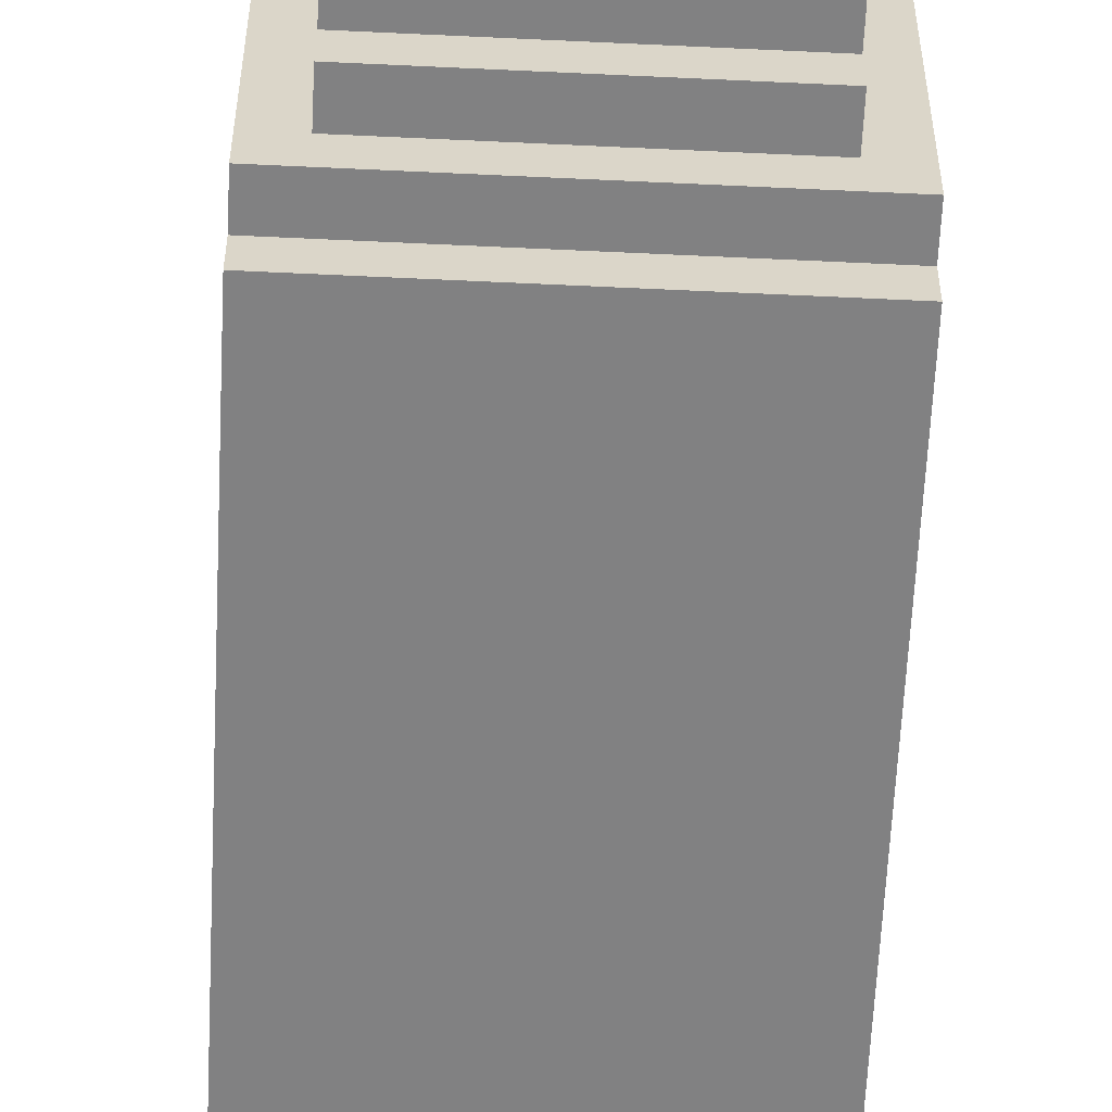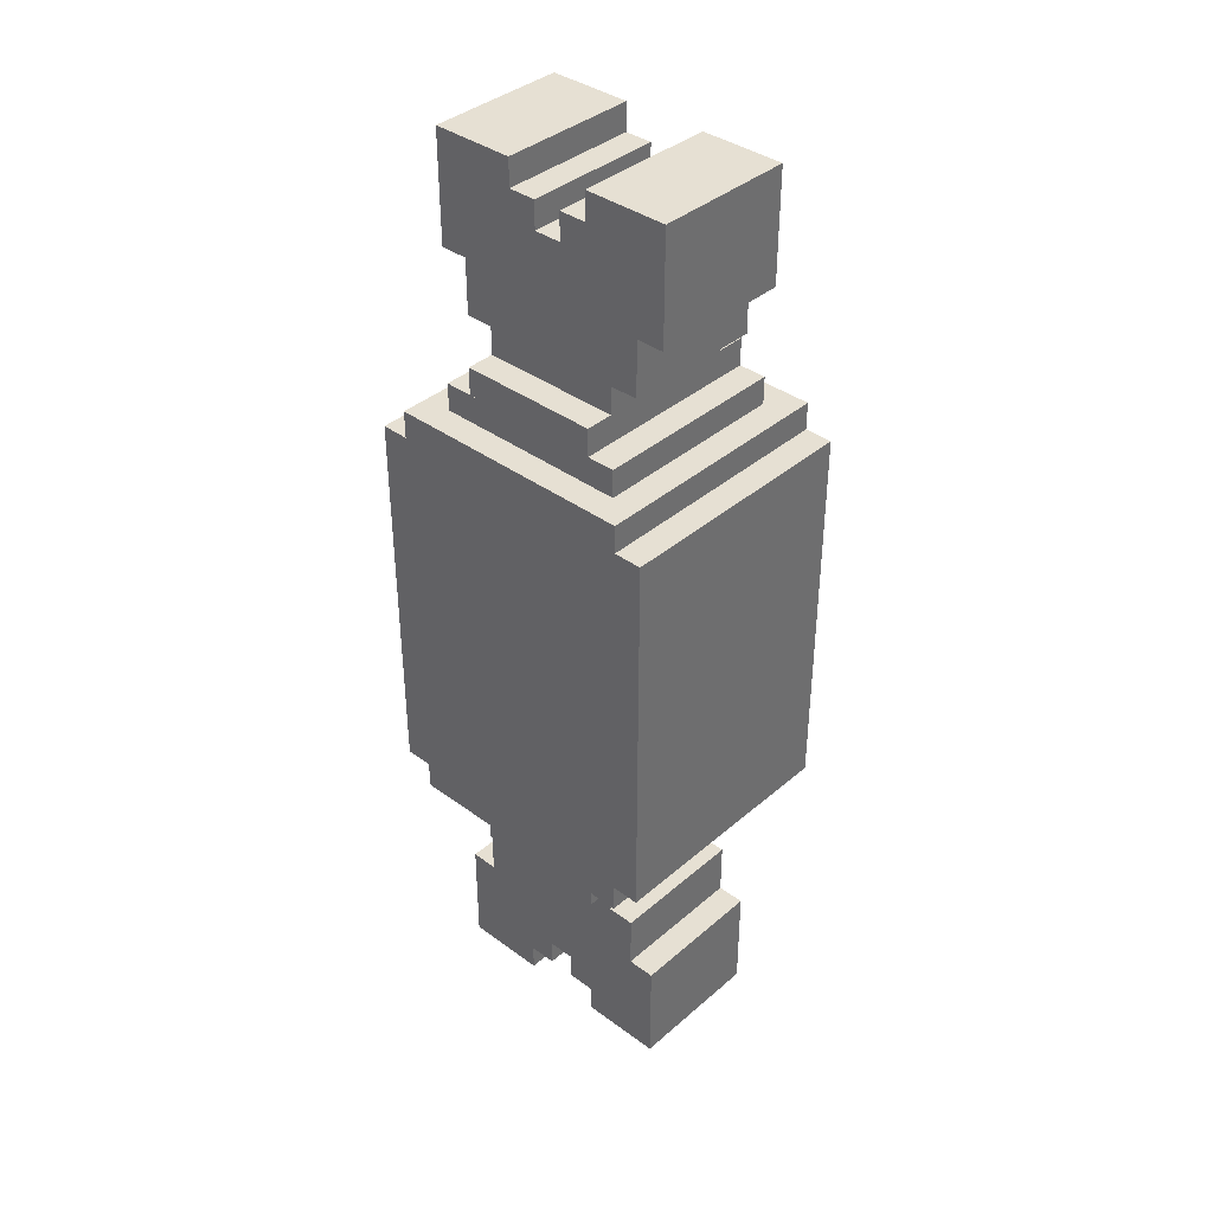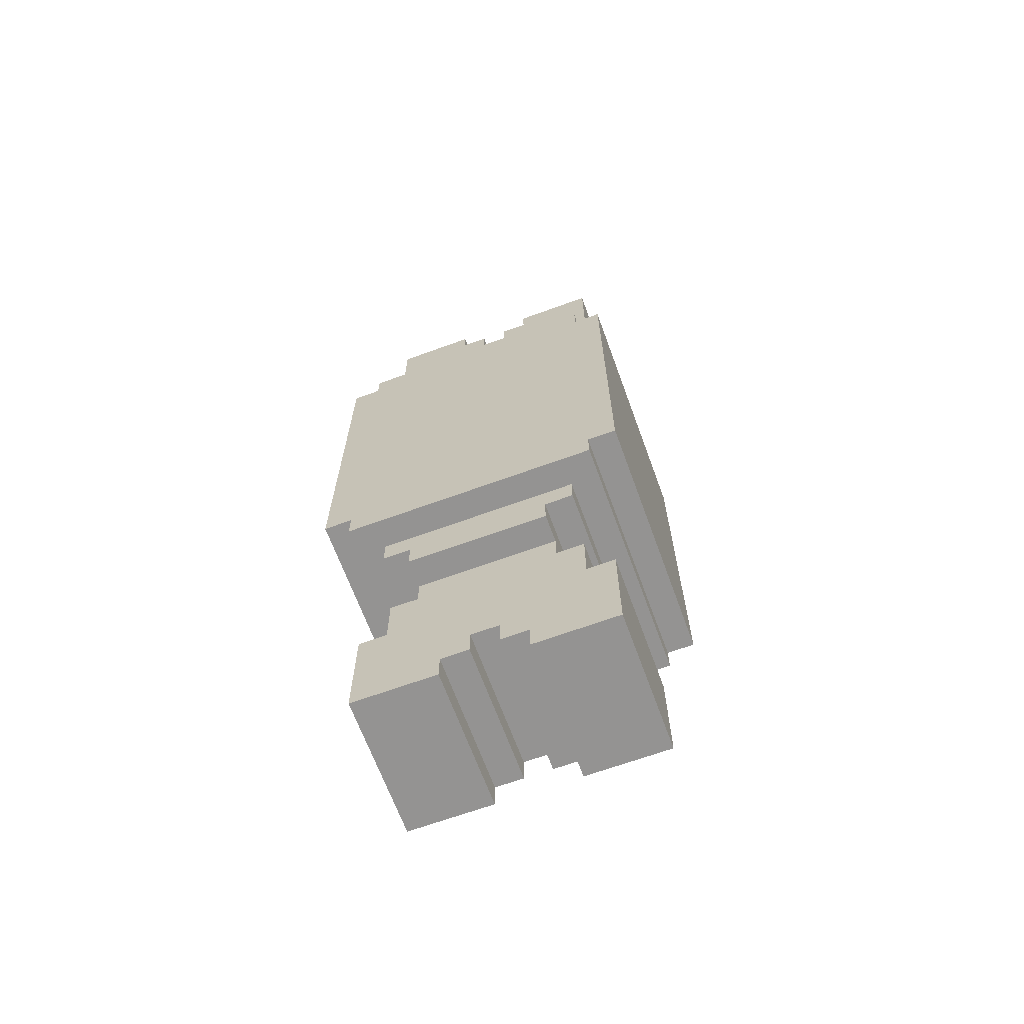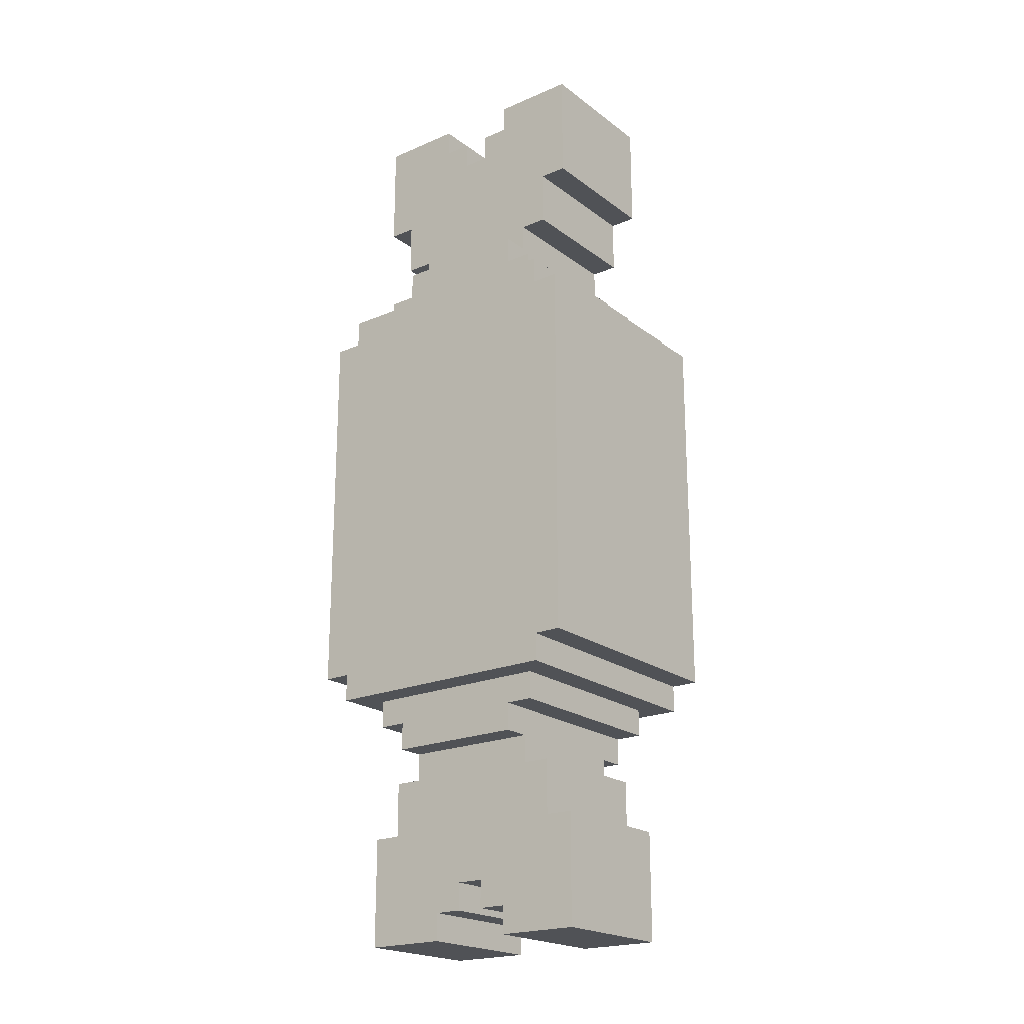
<metadata>
{"format":"obj","ext":"obj","renderer":"f3d","projection":"perspective","resolution":1024,"background":"white","views":[{"elev":-60.5,"azim":-2.8,"up":"+Y"},{"elev":38.3,"azim":132.8,"up":"+Z"},{"elev":-66.8,"azim":110.1,"up":"+Z"},{"elev":-21.0,"azim":-52.5,"up":"+Z"}]}
</metadata>
<code>
g sticky_candy_close
v 0.08287 -0.1013 0.1289
v -0.08287 -0.1013 0.1289
v -0.08287 0.1013 0.1289
v 0.08287 0.1013 0.1289
v -0.08287 -0.1013 -0.1289
v 0.08287 -0.1013 -0.1289
v -0.08287 0.1013 -0.1289
v 0.08287 0.1013 -0.1289
v -0.08287 -0.1013 -0.1289
v -0.08287 -0.1013 0.1289
v 0.08287 -0.1013 0.1289
v 0.08287 -0.1013 -0.1289
v -0.08287 0.1013 0.1289
v -0.08287 0.1013 -0.1289
v 0.08287 0.1013 0.1289
v 0.08287 0.1013 -0.1289
v -0.08287 0.1013 0.1289
v -0.08287 -0.1013 0.1289
v -0.08287 -0.1013 -0.1289
v -0.08287 0.1013 -0.1289
v 0.08287 -0.1013 0.1289
v 0.08287 0.1013 0.1289
v 0.08287 -0.1013 -0.1289
v 0.08287 0.1013 -0.1289
v -0.08287 -0.08287 -0.1473
v 0.08287 -0.08287 -0.1473
v -0.08287 0.08287 -0.1473
v 0.08287 0.08287 -0.1473
v -0.08287 -0.08287 -0.1473
v -0.08287 -0.08287 -0.1289
v 0.08287 -0.08287 -0.1289
v 0.08287 -0.08287 -0.1473
v -0.08287 0.08287 -0.1289
v -0.08287 0.08287 -0.1473
v 0.08287 0.08287 -0.1289
v 0.08287 0.08287 -0.1473
v -0.08287 0.08287 -0.1289
v -0.08287 -0.08287 -0.1289
v -0.08287 -0.08287 -0.1473
v -0.08287 0.08287 -0.1473
v 0.08287 -0.08287 -0.1289
v 0.08287 0.08287 -0.1289
v 0.08287 -0.08287 -0.1473
v 0.08287 0.08287 -0.1473
v -0.06445 -0.06445 -0.1657
v 0.06445 -0.06445 -0.1657
v -0.06445 0.06445 -0.1657
v 0.06445 0.06445 -0.1657
v -0.06445 -0.06445 -0.1657
v -0.06445 -0.06445 -0.1473
v 0.06445 -0.06445 -0.1473
v 0.06445 -0.06445 -0.1657
v -0.06445 0.06445 -0.1473
v -0.06445 0.06445 -0.1657
v 0.06445 0.06445 -0.1473
v 0.06445 0.06445 -0.1657
v -0.06445 0.06445 -0.1473
v -0.06445 -0.06445 -0.1473
v -0.06445 -0.06445 -0.1657
v -0.06445 0.06445 -0.1657
v 0.06445 -0.06445 -0.1473
v 0.06445 0.06445 -0.1473
v 0.06445 -0.06445 -0.1657
v 0.06445 0.06445 -0.1657
v -0.06445 -0.04604 -0.1841
v 0.06445 -0.04604 -0.1841
v -0.06445 0.04604 -0.1841
v 0.06445 0.04604 -0.1841
v -0.06445 -0.04604 -0.1841
v -0.06445 -0.04604 -0.1657
v 0.06445 -0.04604 -0.1657
v 0.06445 -0.04604 -0.1841
v -0.06445 0.04604 -0.1657
v -0.06445 0.04604 -0.1841
v 0.06445 0.04604 -0.1657
v 0.06445 0.04604 -0.1841
v -0.06445 0.04604 -0.1657
v -0.06445 -0.04604 -0.1657
v -0.06445 -0.04604 -0.1841
v -0.06445 0.04604 -0.1841
v 0.06445 -0.04604 -0.1657
v 0.06445 0.04604 -0.1657
v 0.06445 -0.04604 -0.1841
v 0.06445 0.04604 -0.1841
v 0.04604 -0.08287 -0.313
v -0.04604 -0.02762 -0.313
v -0.04604 -0.08287 -0.313
v 0.04604 -0.02762 -0.313
v 0.04604 0.02762 -0.313
v -0.04604 0.08287 -0.313
v -0.04604 0.02762 -0.313
v 0.04604 0.08287 -0.313
v 0.04604 -0.02762 -0.2946
v -0.04604 -0.009207 -0.2946
v -0.04604 -0.02762 -0.2946
v 0.04604 -0.009207 -0.2946
v 0.04604 0.009207 -0.2946
v -0.04604 0.02762 -0.2946
v -0.04604 0.009207 -0.2946
v 0.04604 0.02762 -0.2946
v 0.04604 -0.009207 -0.2762
v -0.04604 0.009207 -0.2762
v -0.04604 -0.009207 -0.2762
v 0.04604 0.009207 -0.2762
v -0.04604 -0.08287 -0.2394
v -0.04604 -0.06445 -0.2394
v 0.04604 -0.08287 -0.2394
v 0.04604 -0.06445 -0.2394
v -0.04604 0.06445 -0.2394
v -0.04604 0.08287 -0.2394
v 0.04604 0.06445 -0.2394
v 0.04604 0.08287 -0.2394
v -0.04604 -0.06445 -0.2026
v -0.04604 -0.04604 -0.2026
v 0.04604 -0.06445 -0.2026
v 0.04604 -0.04604 -0.2026
v -0.04604 0.04604 -0.2026
v -0.04604 0.06445 -0.2026
v 0.04604 0.04604 -0.2026
v 0.04604 0.06445 -0.2026
v -0.04604 -0.04604 -0.1841
v -0.04604 0.04604 -0.1841
v 0.04604 -0.04604 -0.1841
v 0.04604 0.04604 -0.1841
v -0.04604 -0.08287 -0.2394
v 0.04604 -0.08287 -0.313
v -0.04604 -0.08287 -0.313
v 0.04604 -0.08287 -0.2394
v -0.04604 -0.06445 -0.2026
v 0.04604 -0.06445 -0.2394
v -0.04604 -0.06445 -0.2394
v 0.04604 -0.06445 -0.2026
v -0.04604 -0.04604 -0.1841
v 0.04604 -0.04604 -0.2026
v -0.04604 -0.04604 -0.2026
v 0.04604 -0.04604 -0.1841
v -0.04604 0.009207 -0.2762
v 0.04604 0.009207 -0.2946
v -0.04604 0.009207 -0.2946
v 0.04604 0.009207 -0.2762
v -0.04604 0.02762 -0.2946
v 0.04604 0.02762 -0.313
v -0.04604 0.02762 -0.313
v 0.04604 0.02762 -0.2946
v -0.04604 -0.02762 -0.313
v 0.04604 -0.02762 -0.313
v -0.04604 -0.02762 -0.2946
v 0.04604 -0.02762 -0.2946
v -0.04604 -0.009207 -0.2946
v 0.04604 -0.009207 -0.2946
v -0.04604 -0.009207 -0.2762
v 0.04604 -0.009207 -0.2762
v -0.04604 0.04604 -0.2026
v 0.04604 0.04604 -0.2026
v -0.04604 0.04604 -0.1841
v 0.04604 0.04604 -0.1841
v -0.04604 0.06445 -0.2394
v 0.04604 0.06445 -0.2394
v -0.04604 0.06445 -0.2026
v 0.04604 0.06445 -0.2026
v -0.04604 0.08287 -0.313
v 0.04604 0.08287 -0.313
v -0.04604 0.08287 -0.2394
v 0.04604 0.08287 -0.2394
v 0.04604 0.04604 -0.1841
v 0.04604 0.009207 -0.2762
v 0.04604 -0.009207 -0.2762
v 0.04604 -0.04604 -0.1841
v 0.04604 0.04604 -0.2026
v 0.04604 0.009207 -0.2946
v 0.04604 0.02762 -0.2946
v 0.04604 0.06445 -0.2026
v 0.04604 0.06445 -0.2394
v 0.04604 0.02762 -0.313
v 0.04604 0.08287 -0.313
v 0.04604 0.08287 -0.2394
v 0.04604 -0.04604 -0.2026
v 0.04604 -0.009207 -0.2946
v 0.04604 -0.02762 -0.2946
v 0.04604 -0.06445 -0.2026
v 0.04604 -0.06445 -0.2394
v 0.04604 -0.02762 -0.313
v 0.04604 -0.08287 -0.313
v 0.04604 -0.08287 -0.2394
v -0.04604 0.04604 -0.1841
v -0.04604 -0.04604 -0.1841
v -0.04604 -0.009207 -0.2762
v -0.04604 0.009207 -0.2762
v -0.04604 0.04604 -0.2026
v -0.04604 0.009207 -0.2946
v -0.04604 0.02762 -0.2946
v -0.04604 0.06445 -0.2026
v -0.04604 0.06445 -0.2394
v -0.04604 0.02762 -0.313
v -0.04604 0.08287 -0.313
v -0.04604 0.08287 -0.2394
v -0.04604 -0.04604 -0.2026
v -0.04604 -0.009207 -0.2946
v -0.04604 -0.02762 -0.2946
v -0.04604 -0.06445 -0.2026
v -0.04604 -0.06445 -0.2394
v -0.04604 -0.02762 -0.313
v -0.04604 -0.08287 -0.313
v -0.04604 -0.08287 -0.2394
v 0.08287 -0.08287 0.1473
v -0.08287 -0.08287 0.1473
v -0.08287 0.08287 0.1473
v 0.08287 0.08287 0.1473
v -0.08287 -0.08287 0.1289
v -0.08287 -0.08287 0.1473
v 0.08287 -0.08287 0.1473
v 0.08287 -0.08287 0.1289
v -0.08287 0.08287 0.1473
v -0.08287 0.08287 0.1289
v 0.08287 0.08287 0.1473
v 0.08287 0.08287 0.1289
v -0.08287 0.08287 0.1473
v -0.08287 -0.08287 0.1473
v -0.08287 -0.08287 0.1289
v -0.08287 0.08287 0.1289
v 0.08287 -0.08287 0.1473
v 0.08287 0.08287 0.1473
v 0.08287 -0.08287 0.1289
v 0.08287 0.08287 0.1289
v 0.06445 -0.04604 0.1841
v -0.06445 -0.04604 0.1841
v -0.06445 0.04604 0.1841
v 0.06445 0.04604 0.1841
v -0.06445 -0.04604 0.1657
v -0.06445 -0.04604 0.1841
v 0.06445 -0.04604 0.1841
v 0.06445 -0.04604 0.1657
v -0.06445 0.04604 0.1841
v -0.06445 0.04604 0.1657
v 0.06445 0.04604 0.1841
v 0.06445 0.04604 0.1657
v -0.06445 0.04604 0.1841
v -0.06445 -0.04604 0.1841
v -0.06445 -0.04604 0.1657
v -0.06445 0.04604 0.1657
v 0.06445 -0.04604 0.1841
v 0.06445 0.04604 0.1841
v 0.06445 -0.04604 0.1657
v 0.06445 0.04604 0.1657
v 0.04604 -0.08287 0.313
v -0.04604 -0.08287 0.313
v -0.04604 -0.02762 0.313
v 0.04604 -0.02762 0.313
v 0.04604 0.02762 0.313
v -0.04604 0.02762 0.313
v -0.04604 0.08287 0.313
v 0.04604 0.08287 0.313
v 0.04604 -0.02762 0.2946
v -0.04604 -0.02762 0.2946
v -0.04604 -0.009207 0.2946
v 0.04604 -0.009207 0.2946
v 0.04604 0.009207 0.2946
v -0.04604 0.009207 0.2946
v -0.04604 0.02762 0.2946
v 0.04604 0.02762 0.2946
v 0.04604 -0.009207 0.2762
v -0.04604 -0.009207 0.2762
v -0.04604 0.009207 0.2762
v 0.04604 0.009207 0.2762
v -0.04604 -0.08287 0.2394
v 0.04604 -0.08287 0.2394
v -0.04604 -0.06445 0.2394
v 0.04604 -0.06445 0.2394
v -0.04604 0.06445 0.2394
v 0.04604 0.06445 0.2394
v -0.04604 0.08287 0.2394
v 0.04604 0.08287 0.2394
v -0.04604 -0.06445 0.2026
v 0.04604 -0.06445 0.2026
v -0.04604 -0.04604 0.2026
v 0.04604 -0.04604 0.2026
v -0.04604 0.04604 0.2026
v 0.04604 0.04604 0.2026
v -0.04604 0.06445 0.2026
v 0.04604 0.06445 0.2026
v -0.04604 -0.04604 0.1841
v 0.04604 -0.04604 0.1841
v -0.04604 0.04604 0.1841
v 0.04604 0.04604 0.1841
v -0.04604 -0.08287 0.2394
v -0.04604 -0.08287 0.313
v 0.04604 -0.08287 0.313
v 0.04604 -0.08287 0.2394
v -0.04604 -0.06445 0.2026
v -0.04604 -0.06445 0.2394
v 0.04604 -0.06445 0.2394
v 0.04604 -0.06445 0.2026
v -0.04604 -0.04604 0.1841
v -0.04604 -0.04604 0.2026
v 0.04604 -0.04604 0.2026
v 0.04604 -0.04604 0.1841
v -0.04604 0.009207 0.2762
v -0.04604 0.009207 0.2946
v 0.04604 0.009207 0.2946
v 0.04604 0.009207 0.2762
v -0.04604 0.02762 0.2946
v -0.04604 0.02762 0.313
v 0.04604 0.02762 0.313
v 0.04604 0.02762 0.2946
v -0.04604 -0.02762 0.313
v -0.04604 -0.02762 0.2946
v 0.04604 -0.02762 0.313
v 0.04604 -0.02762 0.2946
v -0.04604 -0.009207 0.2946
v -0.04604 -0.009207 0.2762
v 0.04604 -0.009207 0.2946
v 0.04604 -0.009207 0.2762
v -0.04604 0.04604 0.2026
v -0.04604 0.04604 0.1841
v 0.04604 0.04604 0.2026
v 0.04604 0.04604 0.1841
v -0.04604 0.06445 0.2394
v -0.04604 0.06445 0.2026
v 0.04604 0.06445 0.2394
v 0.04604 0.06445 0.2026
v -0.04604 0.08287 0.313
v -0.04604 0.08287 0.2394
v 0.04604 0.08287 0.313
v 0.04604 0.08287 0.2394
v 0.04604 0.04604 0.1841
v 0.04604 -0.04604 0.1841
v 0.04604 -0.009207 0.2762
v 0.04604 0.009207 0.2762
v 0.04604 0.04604 0.2026
v 0.04604 0.009207 0.2946
v 0.04604 0.02762 0.2946
v 0.04604 0.06445 0.2026
v 0.04604 0.06445 0.2394
v 0.04604 0.02762 0.313
v 0.04604 0.08287 0.313
v 0.04604 0.08287 0.2394
v 0.04604 -0.04604 0.2026
v 0.04604 -0.009207 0.2946
v 0.04604 -0.02762 0.2946
v 0.04604 -0.06445 0.2026
v 0.04604 -0.06445 0.2394
v 0.04604 -0.02762 0.313
v 0.04604 -0.08287 0.313
v 0.04604 -0.08287 0.2394
v -0.04604 0.04604 0.1841
v -0.04604 0.009207 0.2762
v -0.04604 -0.009207 0.2762
v -0.04604 -0.04604 0.1841
v -0.04604 0.04604 0.2026
v -0.04604 0.009207 0.2946
v -0.04604 0.02762 0.2946
v -0.04604 0.06445 0.2026
v -0.04604 0.06445 0.2394
v -0.04604 0.02762 0.313
v -0.04604 0.08287 0.313
v -0.04604 0.08287 0.2394
v -0.04604 -0.04604 0.2026
v -0.04604 -0.009207 0.2946
v -0.04604 -0.02762 0.2946
v -0.04604 -0.06445 0.2026
v -0.04604 -0.06445 0.2394
v -0.04604 -0.02762 0.313
v -0.04604 -0.08287 0.313
v -0.04604 -0.08287 0.2394
v 0.06445 -0.06445 0.1657
v -0.06445 -0.06445 0.1657
v -0.06445 0.06445 0.1657
v 0.06445 0.06445 0.1657
v -0.06445 -0.06445 0.1473
v -0.06445 -0.06445 0.1657
v 0.06445 -0.06445 0.1657
v 0.06445 -0.06445 0.1473
v -0.06445 0.06445 0.1657
v -0.06445 0.06445 0.1473
v 0.06445 0.06445 0.1657
v 0.06445 0.06445 0.1473
v -0.06445 0.06445 0.1657
v -0.06445 -0.06445 0.1657
v -0.06445 -0.06445 0.1473
v -0.06445 0.06445 0.1473
v 0.06445 -0.06445 0.1657
v 0.06445 0.06445 0.1657
v 0.06445 -0.06445 0.1473
v 0.06445 0.06445 0.1473
f -382 -383 -384
f -382 -384 -381
f -378 -379 -380
f -378 -377 -379
f -374 -375 -376
f -374 -376 -373
f -370 -371 -372
f -370 -369 -371
f -366 -367 -368
f -366 -368 -365
f -362 -363 -364
f -362 -361 -363
f -358 -359 -360
f -358 -357 -359
f -354 -355 -356
f -354 -356 -353
f -350 -351 -352
f -350 -349 -351
f -346 -347 -348
f -346 -348 -345
f -342 -343 -344
f -342 -341 -343
f -338 -339 -340
f -338 -337 -339
f -334 -335 -336
f -334 -336 -333
f -330 -331 -332
f -330 -329 -331
f -326 -327 -328
f -326 -328 -325
f -322 -323 -324
f -322 -321 -323
f -318 -319 -320
f -318 -317 -319
f -314 -315 -316
f -314 -316 -313
f -310 -311 -312
f -310 -309 -311
f -306 -307 -308
f -306 -308 -305
f -302 -303 -304
f -302 -301 -303
f -298 -299 -300
f -300 -299 -297
f -294 -295 -296
f -296 -295 -293
f -290 -291 -292
f -292 -291 -289
f -286 -287 -288
f -288 -287 -285
f -282 -283 -284
f -284 -283 -281
f -278 -279 -280
f -277 -279 -278
f -274 -275 -276
f -273 -275 -274
f -270 -271 -272
f -269 -271 -270
f -266 -267 -268
f -265 -267 -266
f -262 -263 -264
f -261 -263 -262
f -258 -259 -260
f -260 -259 -257
f -254 -255 -256
f -256 -255 -253
f -250 -251 -252
f -252 -251 -249
f -246 -247 -248
f -248 -247 -245
f -242 -243 -244
f -244 -243 -241
f -238 -239 -240
f -237 -239 -238
f -234 -235 -236
f -233 -235 -234
f -230 -231 -232
f -229 -231 -230
f -226 -227 -228
f -225 -227 -226
f -222 -223 -224
f -221 -223 -222
f -218 -219 -220
f -217 -218 -220
f -220 -219 -216
f -219 -215 -216
f -215 -214 -216
f -214 -213 -216
f -213 -214 -212
f -214 -211 -212
f -212 -211 -210
f -209 -212 -210
f -218 -217 -208
f -207 -218 -208
f -207 -208 -206
f -208 -205 -206
f -206 -205 -204
f -203 -206 -204
f -203 -204 -202
f -204 -201 -202
f -198 -199 -200
f -197 -198 -200
f -197 -200 -196
f -195 -197 -196
f -194 -195 -196
f -193 -194 -196
f -194 -193 -192
f -191 -194 -192
f -191 -192 -190
f -192 -189 -190
f -199 -198 -188
f -198 -187 -188
f -188 -187 -186
f -185 -188 -186
f -185 -186 -184
f -186 -183 -184
f -184 -183 -182
f -181 -184 -182
f -178 -179 -180
f -178 -180 -177
f -174 -175 -176
f -174 -176 -173
f -170 -171 -172
f -170 -169 -171
f -166 -167 -168
f -166 -168 -165
f -162 -163 -164
f -162 -161 -163
f -158 -159 -160
f -158 -160 -157
f -154 -155 -156
f -154 -156 -153
f -150 -151 -152
f -150 -149 -151
f -146 -147 -148
f -146 -148 -145
f -142 -143 -144
f -142 -141 -143
f -138 -139 -140
f -138 -140 -137
f -134 -135 -136
f -134 -136 -133
f -130 -131 -132
f -130 -132 -129
f -126 -127 -128
f -126 -128 -125
f -122 -123 -124
f -122 -124 -121
f -118 -119 -120
f -118 -117 -119
f -114 -115 -116
f -114 -113 -115
f -110 -111 -112
f -110 -109 -111
f -106 -107 -108
f -106 -105 -107
f -102 -103 -104
f -102 -101 -103
f -98 -99 -100
f -98 -100 -97
f -94 -95 -96
f -94 -96 -93
f -90 -91 -92
f -90 -92 -89
f -86 -87 -88
f -86 -88 -85
f -82 -83 -84
f -82 -84 -81
f -78 -79 -80
f -78 -77 -79
f -74 -75 -76
f -74 -73 -75
f -70 -71 -72
f -70 -69 -71
f -66 -67 -68
f -66 -65 -67
f -62 -63 -64
f -62 -61 -63
f -58 -59 -60
f -57 -58 -60
f -57 -60 -56
f -55 -57 -56
f -54 -55 -56
f -53 -54 -56
f -54 -53 -52
f -51 -54 -52
f -51 -52 -50
f -52 -49 -50
f -59 -58 -48
f -58 -47 -48
f -48 -47 -46
f -45 -48 -46
f -45 -46 -44
f -46 -43 -44
f -44 -43 -42
f -41 -44 -42
f -38 -39 -40
f -37 -38 -40
f -40 -39 -36
f -39 -35 -36
f -35 -34 -36
f -34 -33 -36
f -33 -34 -32
f -34 -31 -32
f -32 -31 -30
f -29 -32 -30
f -38 -37 -28
f -27 -38 -28
f -27 -28 -26
f -28 -25 -26
f -26 -25 -24
f -23 -26 -24
f -23 -24 -22
f -24 -21 -22
f -18 -19 -20
f -18 -20 -17
f -14 -15 -16
f -14 -16 -13
f -10 -11 -12
f -10 -9 -11
f -6 -7 -8
f -6 -8 -5
f -2 -3 -4
f -2 -1 -3

</code>
